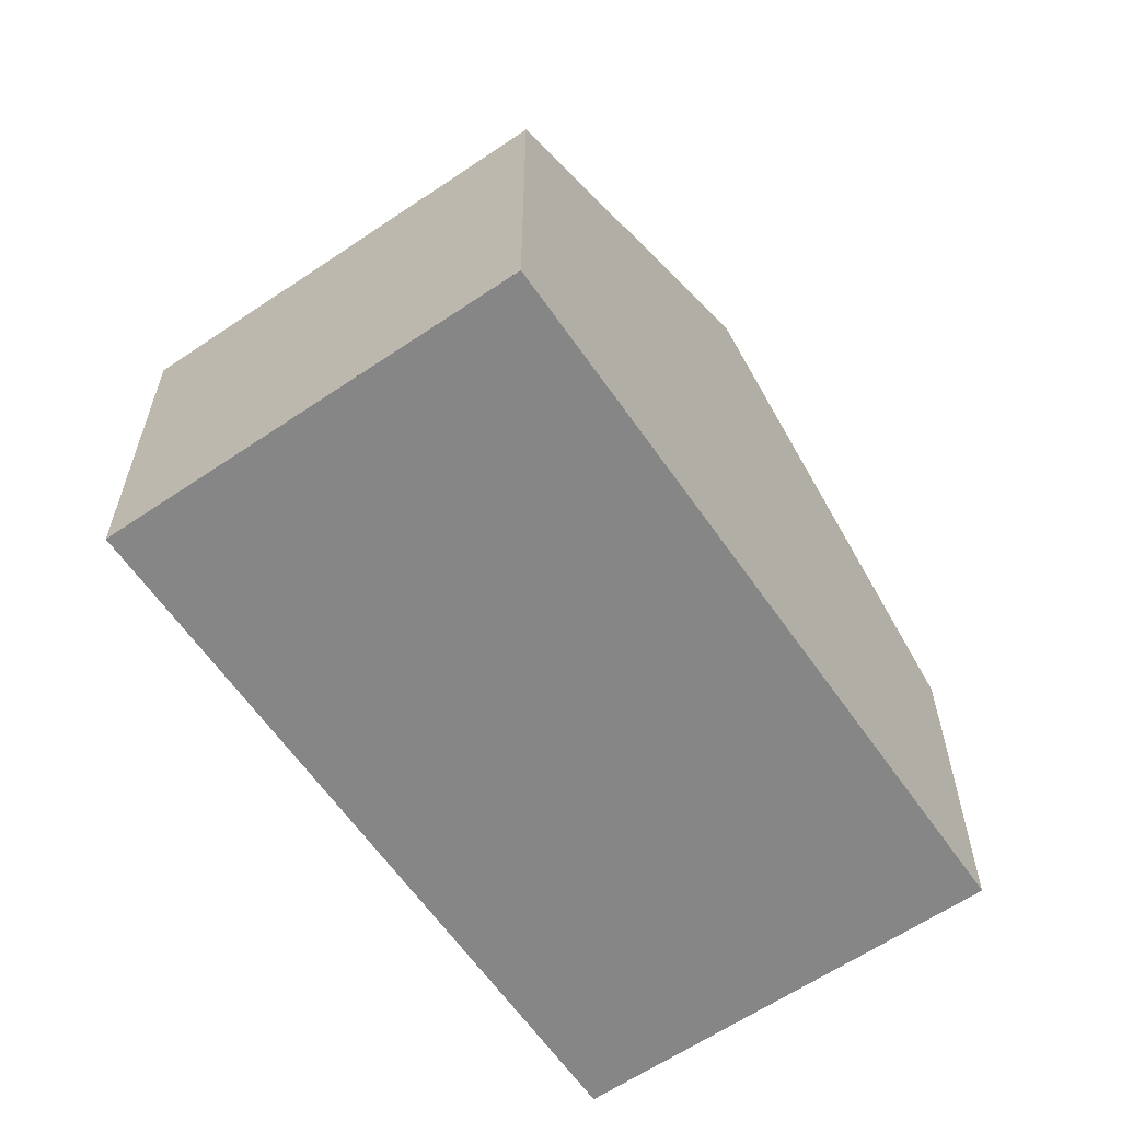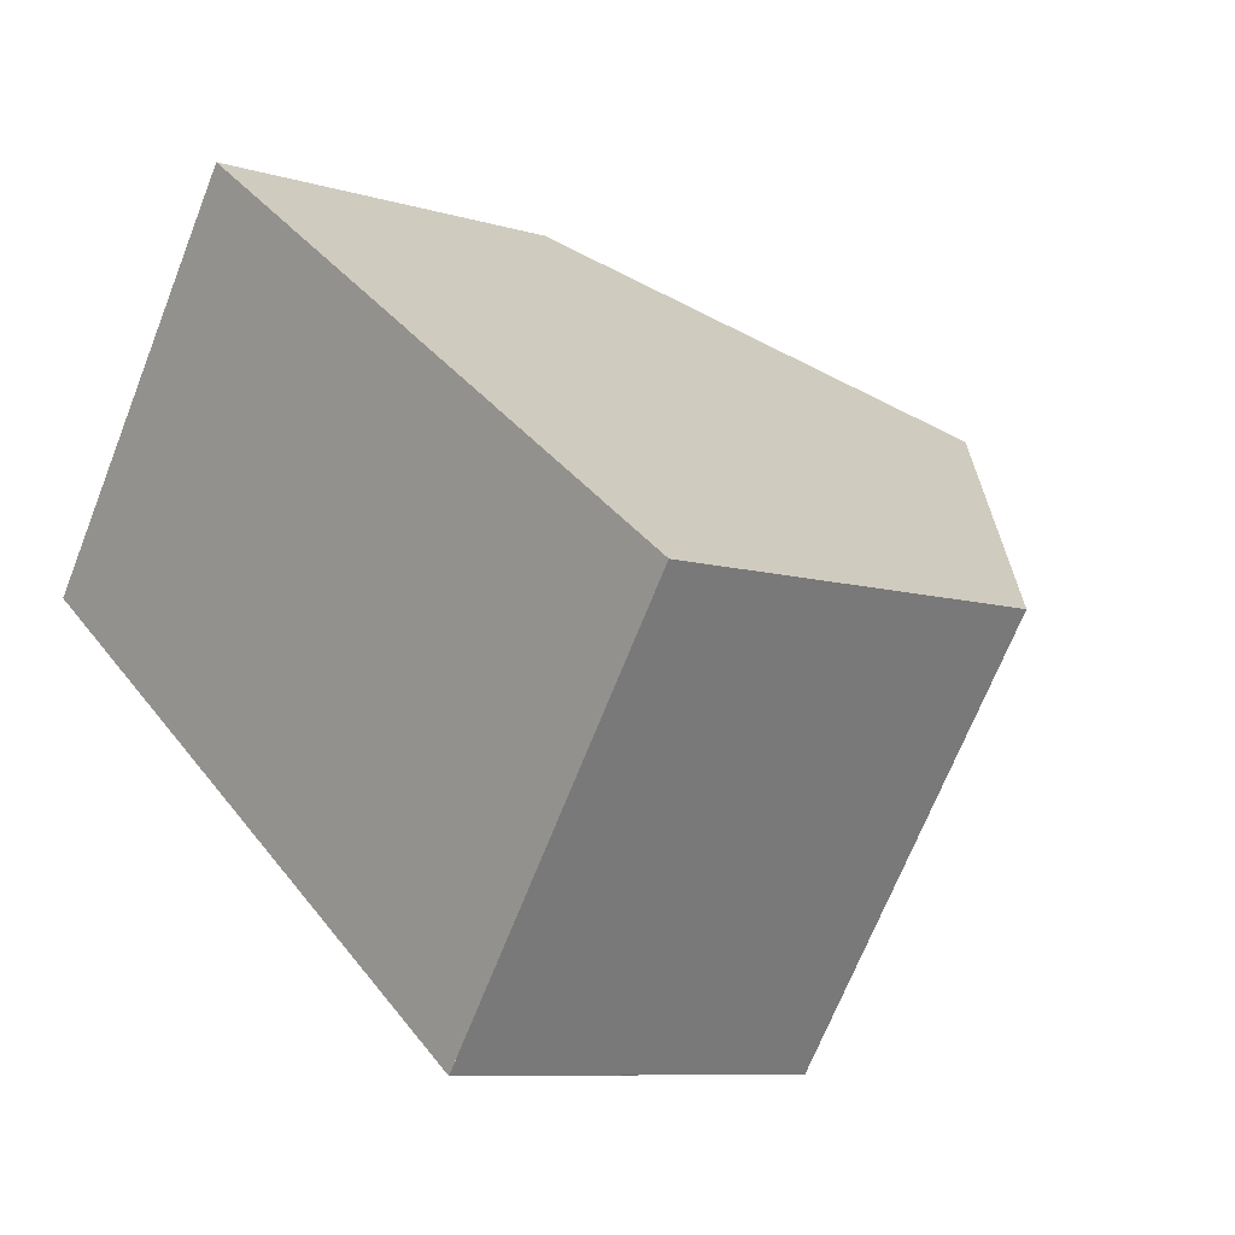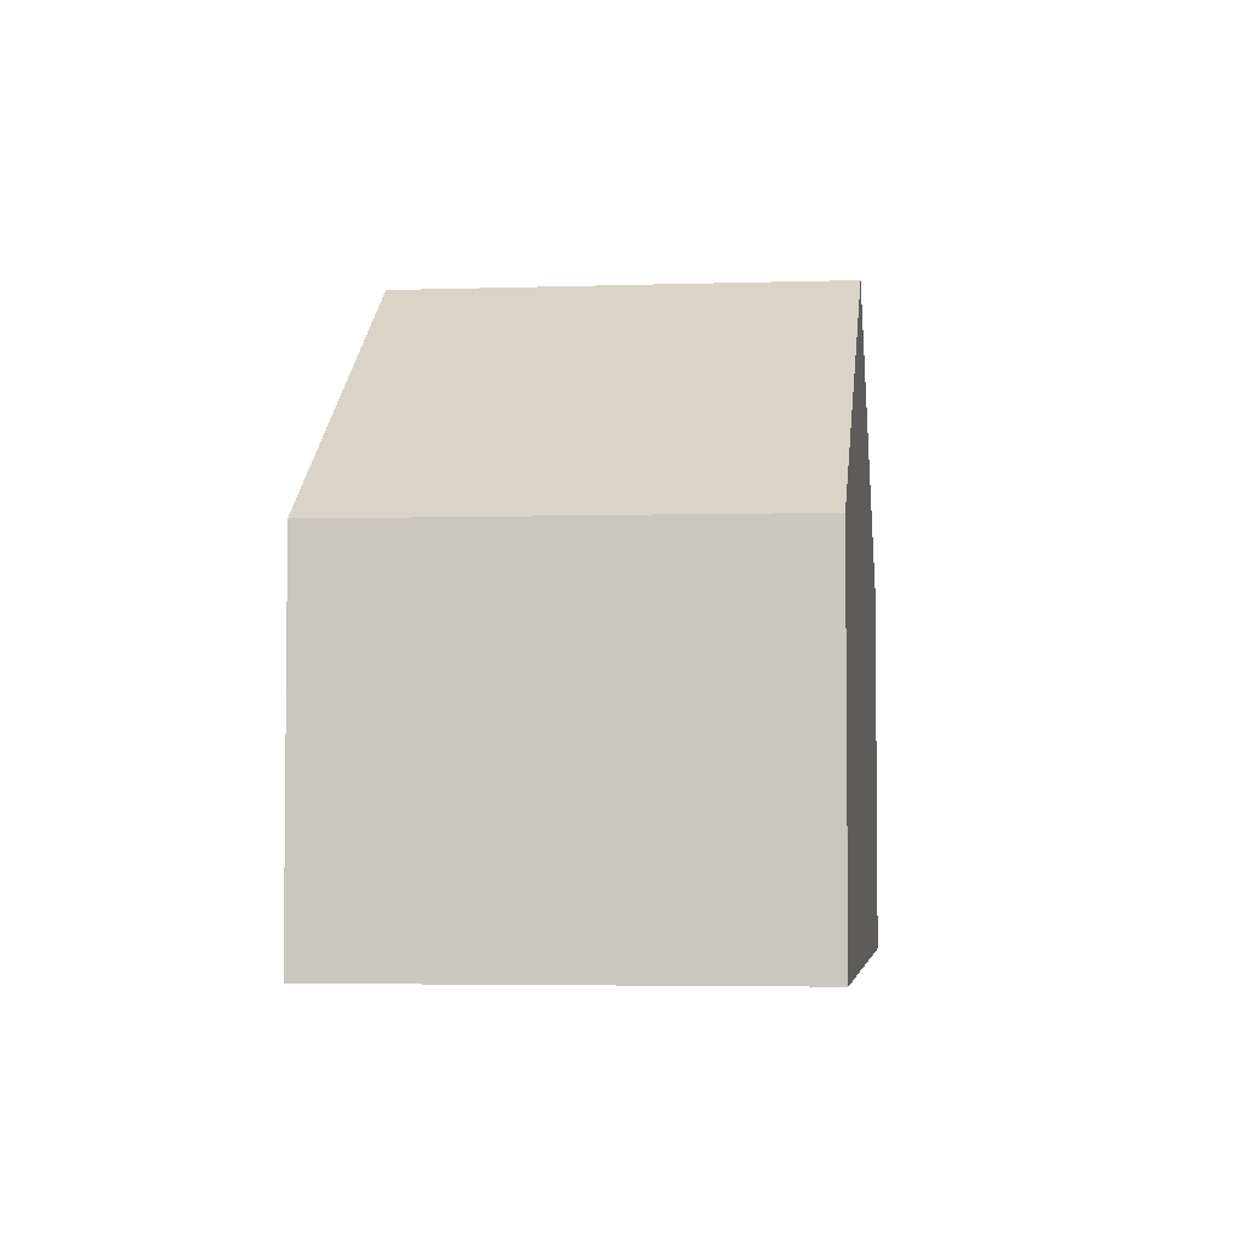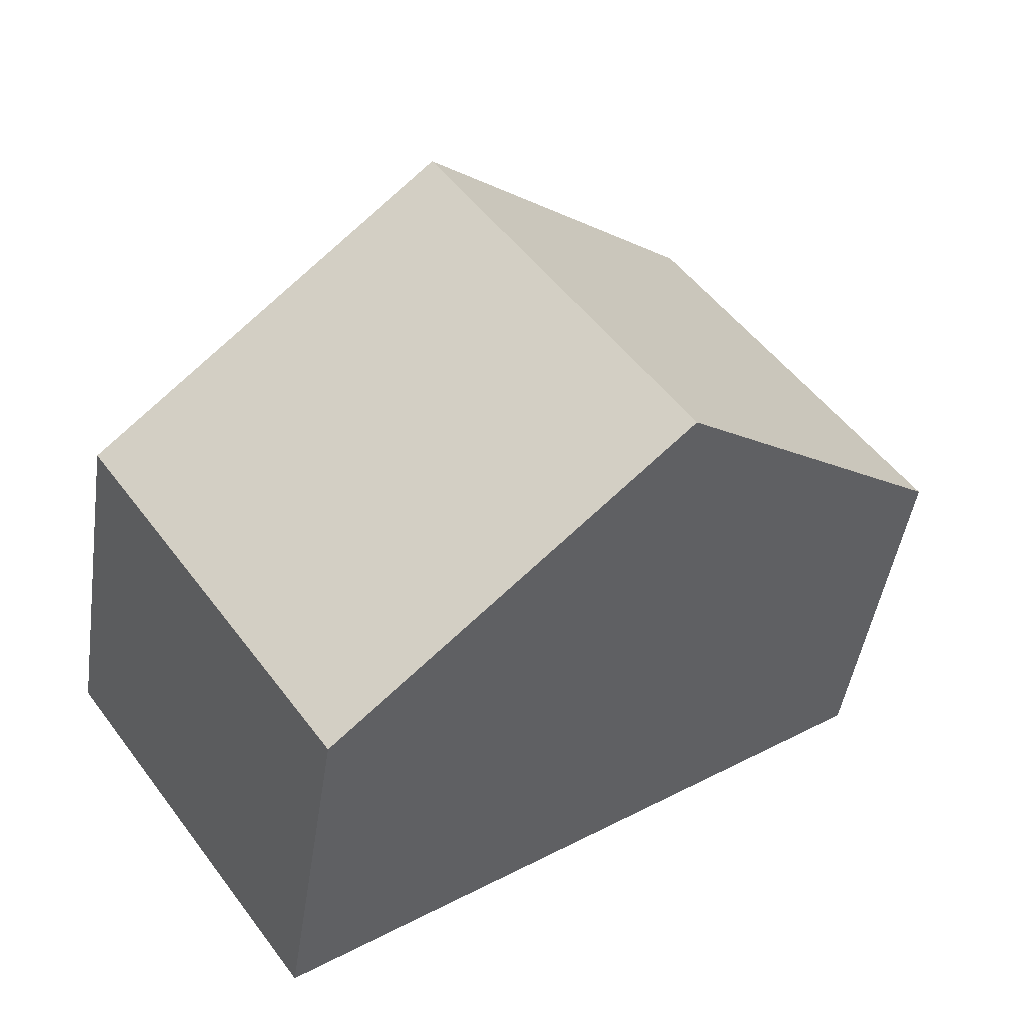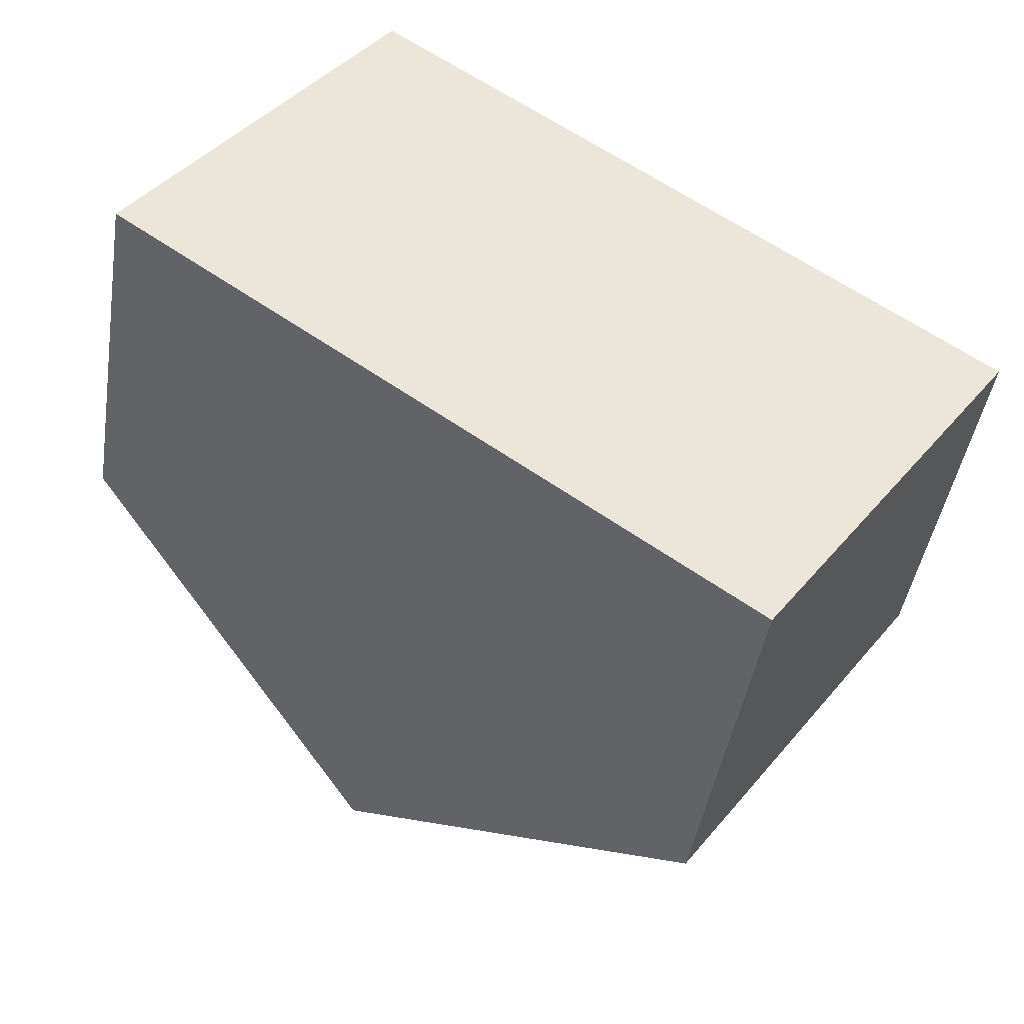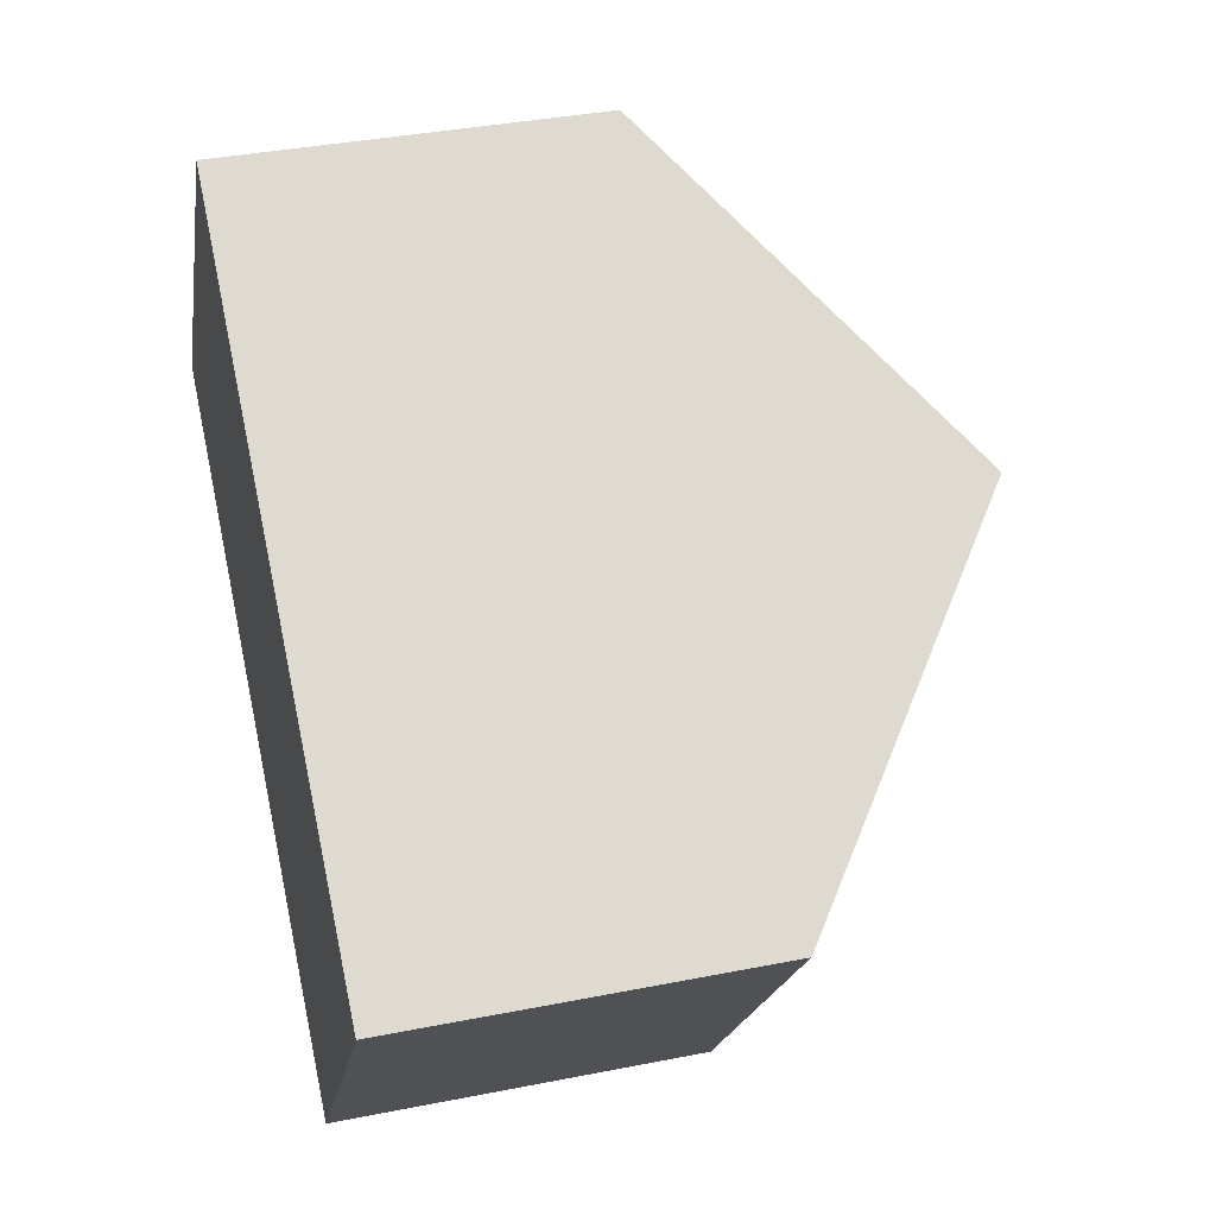
<metadata>
{"format":"obj","ext":"obj","renderer":"f3d","projection":"perspective","resolution":1024,"background":"white","views":[{"elev":-62.1,"azim":-20.0,"up":"+Z"},{"elev":-8.6,"azim":-129.4,"up":"+Y"},{"elev":-4.4,"azim":-47.7,"up":"+Z"},{"elev":-46.1,"azim":-8.4,"up":"+Y"},{"elev":-43.8,"azim":171.1,"up":"+Y"},{"elev":36.9,"azim":-104.4,"up":"+Y"}]}
</metadata>
<code>
v -1851 -1972 5.576
v -1847 -1977 5.571
v -1857 -1984 5.516
v -1860 -1978 5.54
v -1852 -1980 9.412
v -1856 -1975 9.427
v -1852 -1980 9.412
v -1847 -1977 5.571
v -1856 -1975 9.427
v -1852 -1980 9.412
v -1860 -1978 5.883
v -1856 -1984 5.531
v -1857 -1984 5.516
v -1856 -1984 5.531
v -1852 -1980 9.412
v -1854 -1982 7.701
v -1854 -1982 7.701
v -1858 -1976 7.725
v -1851 -1972 5.628
v -1847 -1977 5.623
v -1847 -1977 5.623
v -1851 -1972 5.628
v -1856 -1975 9.427
v -1860 -1978 5.54
v -1860 -1978 5.882
v -1858 -1976 7.725
v -1856 -1975 9.427
v -1851 -1972 5.576
v -1858 -1981 5.527
v -1858 -1981 5.68
v -1856 -1980 7.711
v -1854 -1978 9.419
v -1849 -1975 5.625
v -1854 -1978 9.419
v -1849 -1975 5.573
v -1857 -1983 5.563
v -1858 -1981 5.571
v -1856 -1984 5.561
v -1856 -1984 5.561
v -1860 -1978 5.585
v -1860 -1978 5.585
v -1851 -1972 5.576
v -1851 -1972 5.576
v -1851 -1972 -8.882e-16
v -1851 -1972 -8.882e-16
v -1847 -1977 5.623
v -1847 -1977 5.571
v -1847 -1977 0
v -1847 -1977 0
v -1857 -1984 5.516
v -1857 -1984 5.516
v -1857 -1984 0
v -1857 -1984 0
v -1860 -1978 5.585
v -1860 -1978 5.54
v -1860 -1978 -8.882e-16
v -1860 -1978 -8.882e-16
v -1851 -1972 5.628
v -1856 -1975 9.427
v -1856 -1975 0
v -1851 -1972 8.882e-16
v -1847 -1977 5.571
v -1847 -1977 5.571
v -1847 -1977 0
v -1847 -1977 0
v -1854 -1982 7.701
v -1852 -1980 9.412
v -1852 -1980 0
v -1854 -1982 0
v -1858 -1976 7.725
v -1860 -1978 5.883
v -1860 -1978 0
v -1858 -1976 -8.882e-16
v -1857 -1984 5.516
v -1856 -1984 5.531
v -1856 -1984 0
v -1857 -1984 0
v -1858 -1981 5.527
v -1857 -1984 5.516
v -1857 -1984 0
v -1858 -1981 0
v -1856 -1984 5.561
v -1854 -1982 7.701
v -1854 -1982 0
v -1856 -1984 -8.882e-16
v -1856 -1975 9.427
v -1858 -1976 7.725
v -1858 -1976 -8.882e-16
v -1856 -1975 0
v -1851 -1972 5.576
v -1851 -1972 5.628
v -1851 -1972 8.882e-16
v -1851 -1972 -8.882e-16
v -1852 -1980 9.412
v -1847 -1977 5.623
v -1847 -1977 0
v -1852 -1980 0
v -1860 -1978 5.54
v -1860 -1978 5.54
v -1860 -1978 0
v -1860 -1978 -8.882e-16
v -1849 -1975 5.573
v -1851 -1972 5.576
v -1851 -1972 -8.882e-16
v -1849 -1975 0
v -1860 -1978 5.54
v -1858 -1981 5.527
v -1858 -1981 0
v -1860 -1978 0
v -1847 -1977 5.571
v -1849 -1975 5.573
v -1849 -1975 0
v -1847 -1977 0
v -1856 -1984 5.531
v -1856 -1984 5.561
v -1856 -1984 -8.882e-16
v -1856 -1984 0
v -1860 -1978 5.883
v -1860 -1978 5.585
v -1860 -1978 -8.882e-16
v -1860 -1978 0
v -1857 -1984 0
v -1860 -1978 0
v -1851 -1972 0
v -1847 -1977 0
f 23 6 19 22
f 14 12 3 13
f 21 5 7 20
f 17 15 10 16
f 37 30 36
f 32 15 17 31
f 39 17 16 38
f 36 30 31 17 39
f 22 19 1 28
f 20 8 2 21
f 34 23 22 33
f 41 11 25 40
f 26 18 9 27
f 25 11 18 26
f 33 22 28 35
f 40 25 30 37
f 31 26 27 32
f 30 25 26 31
f 33 20 7 34
f 35 8 20 33
f 36 14 13 29 37
f 38 12 14 39
f 39 14 36
f 40 24 4 41
f 37 29 24 40
f 43 44 45 42
f 47 48 49 46
f 51 52 53 50
f 55 56 57 54
f 59 60 61 58
f 63 64 65 62
f 67 68 69 66
f 71 72 73 70
f 75 76 77 74
f 79 80 81 78
f 83 84 85 82
f 87 88 89 86
f 91 92 93 90
f 95 96 97 94
f 99 100 101 98
f 103 104 105 102
f 107 108 109 106
f 111 112 113 110
f 115 116 117 114
f 119 120 121 118
f 123 124 125 122

</code>
